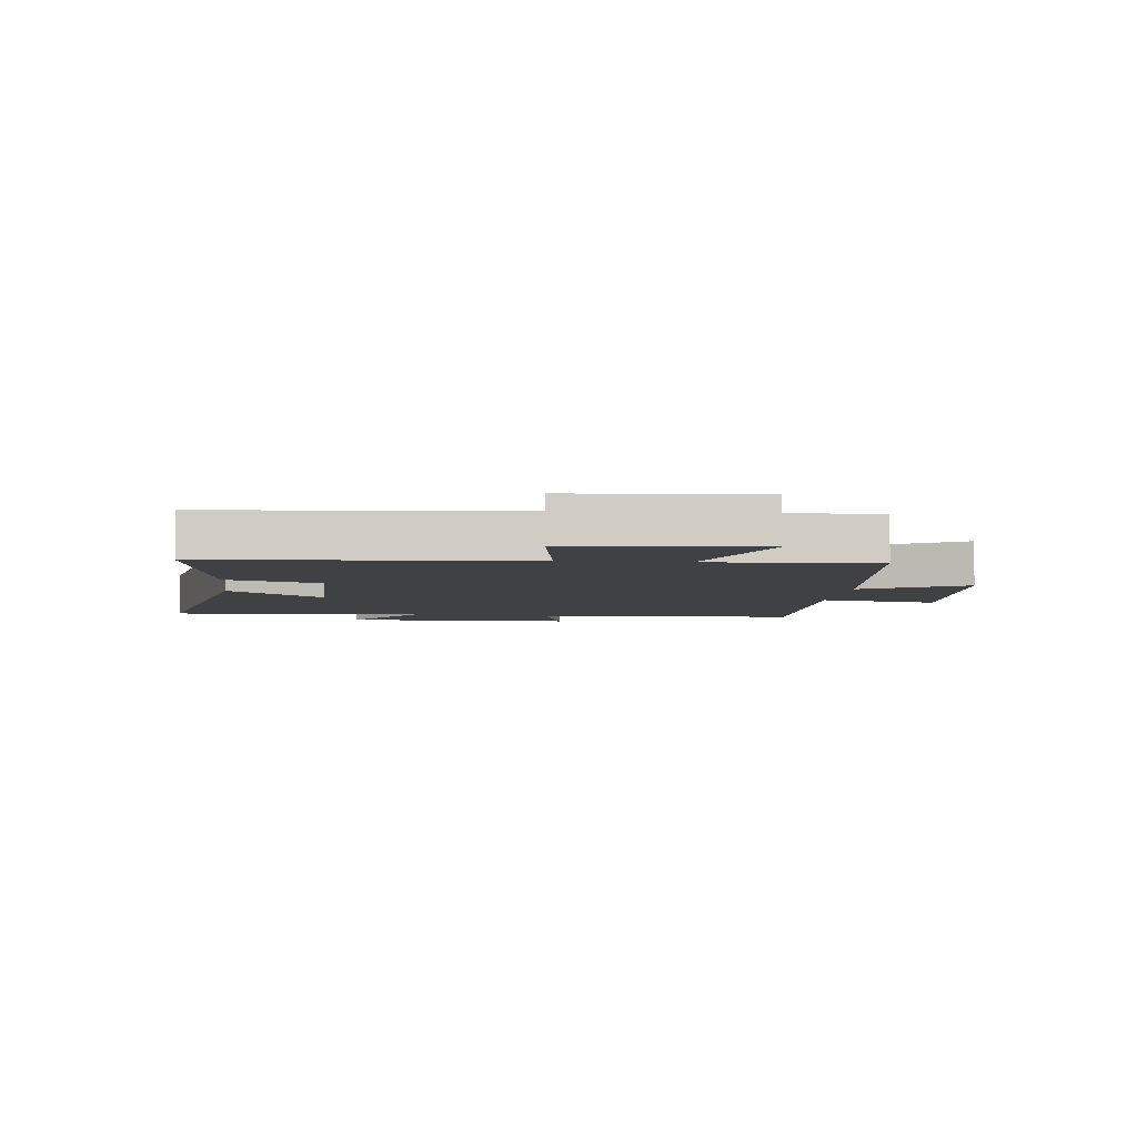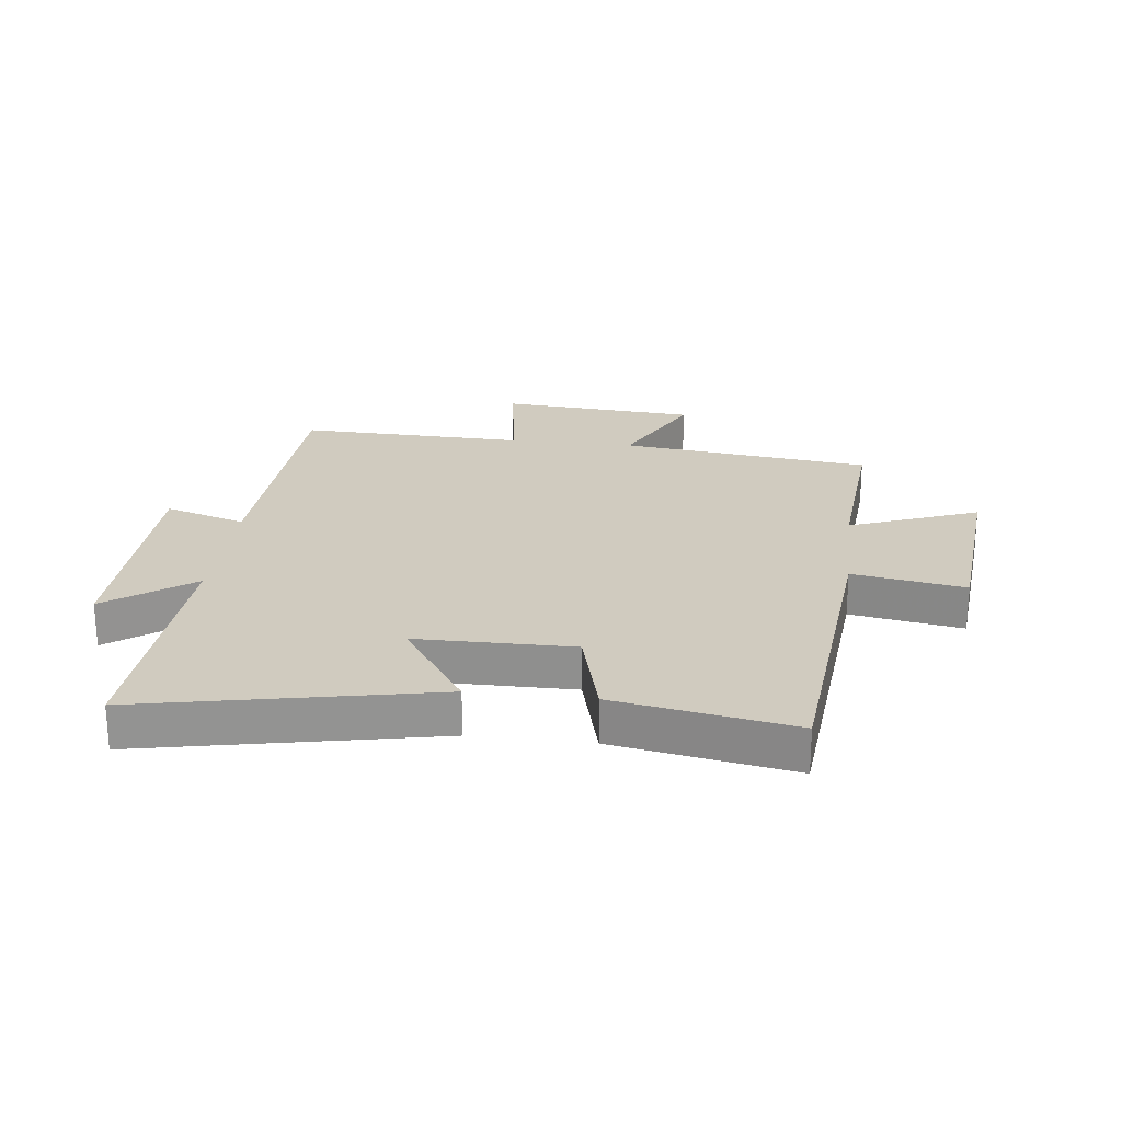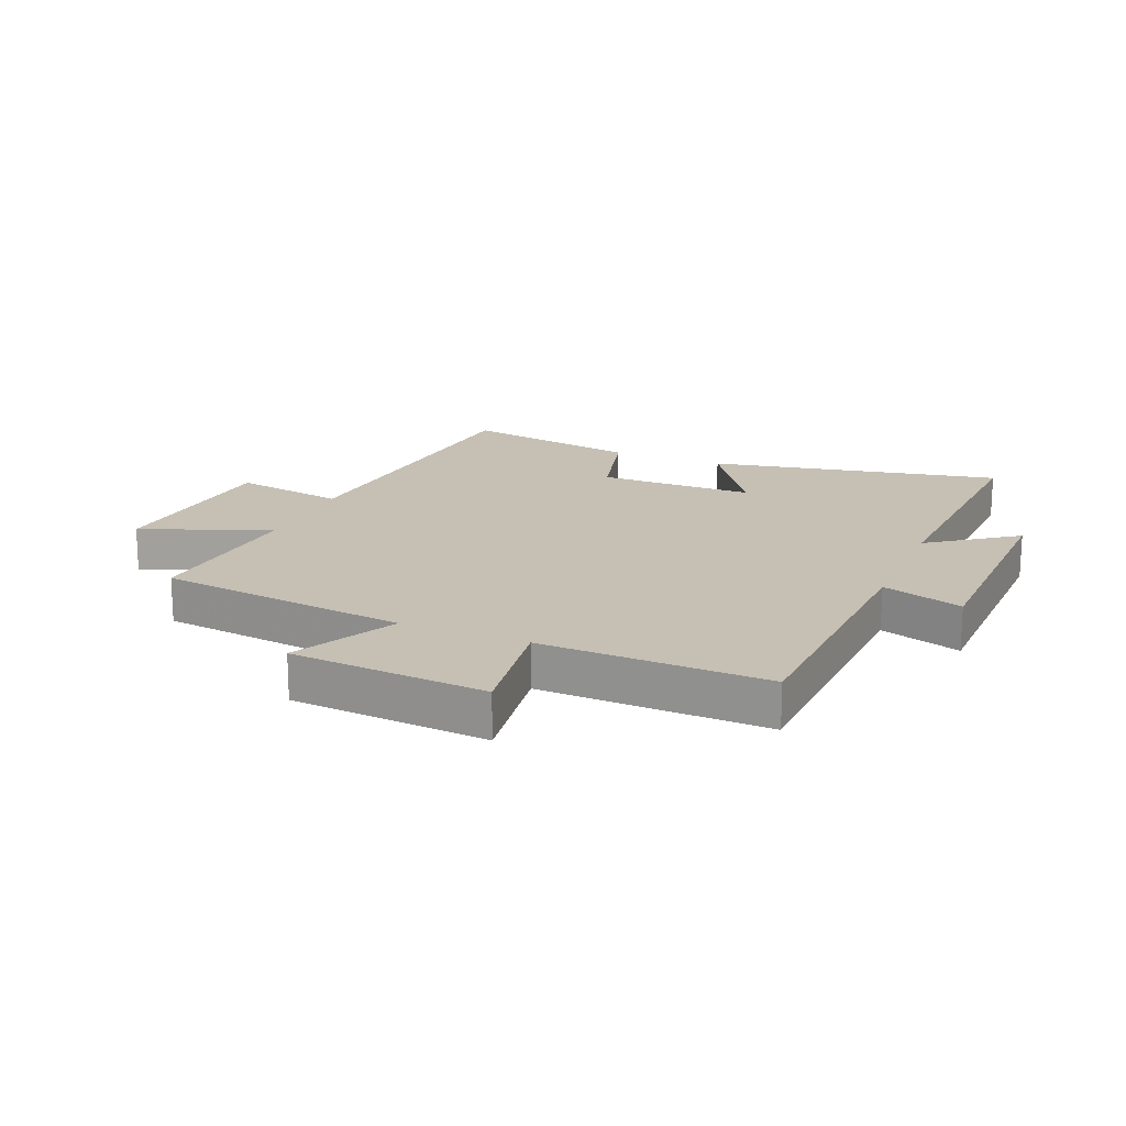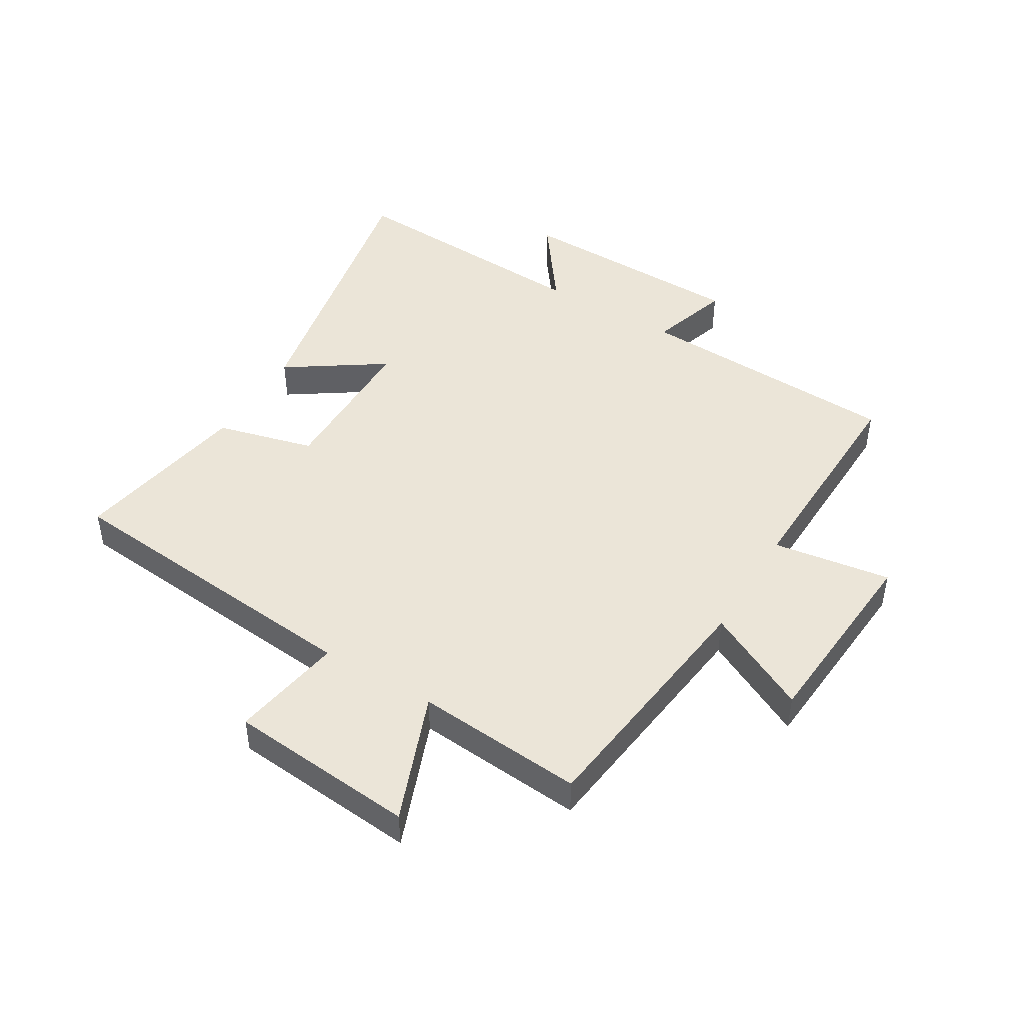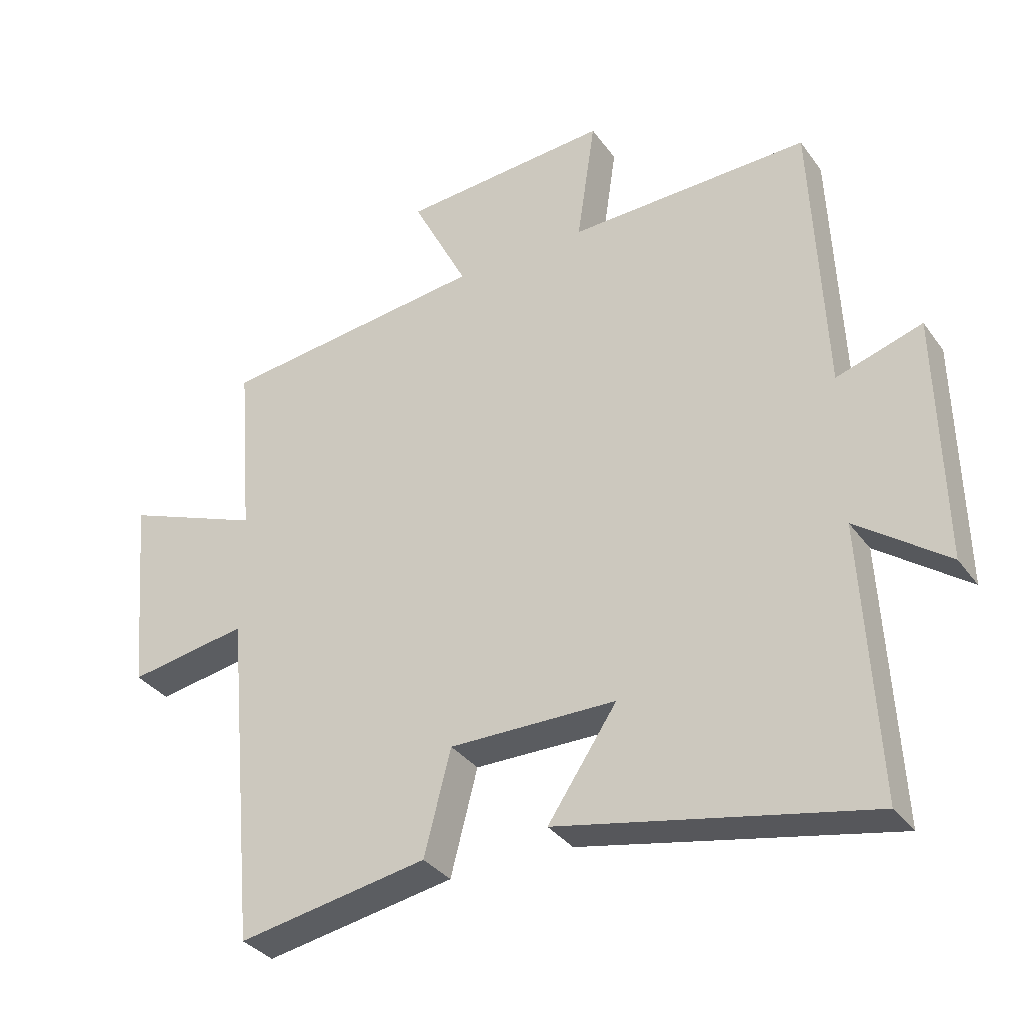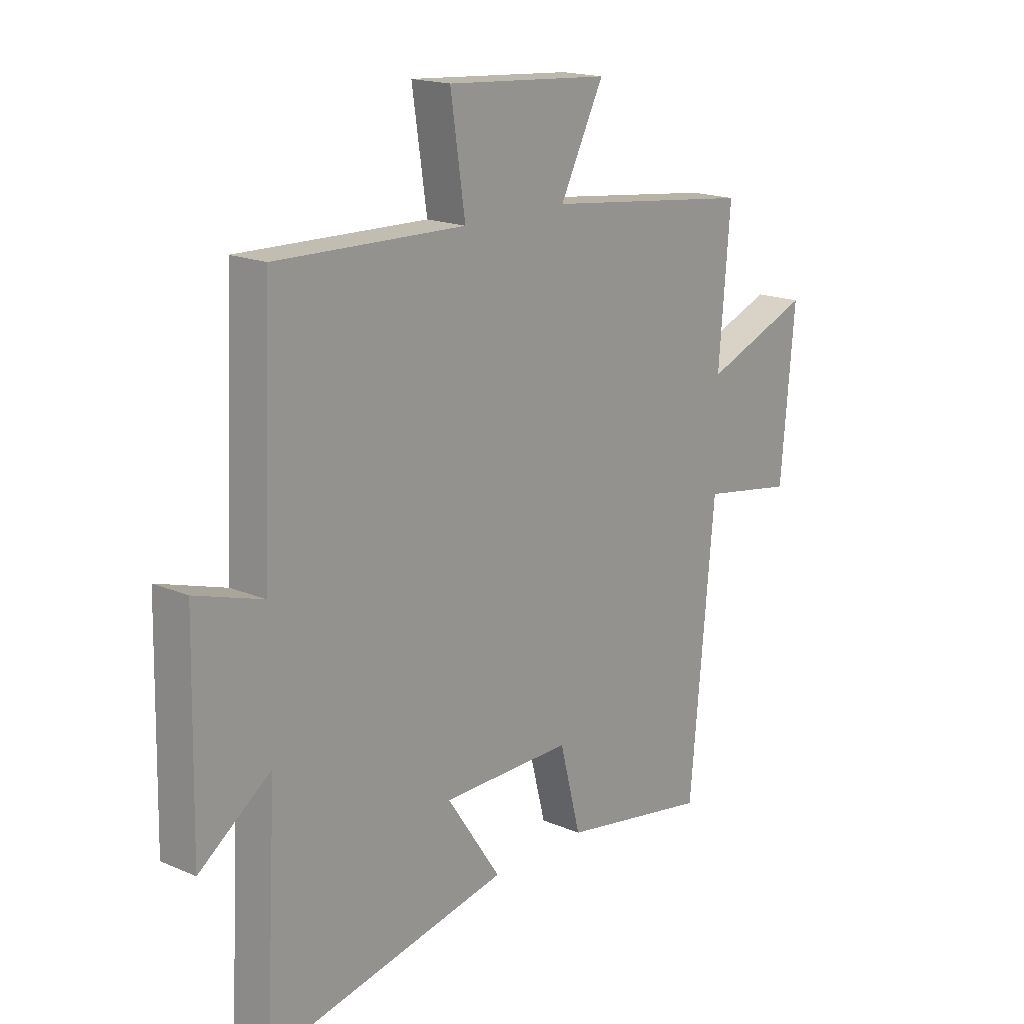
<metadata>
{"format":"obj","ext":"obj","renderer":"f3d","projection":"perspective","resolution":1024,"background":"white","views":[{"elev":-5.6,"azim":-96.6,"up":"+Y"},{"elev":23.7,"azim":-173.2,"up":"+Y"},{"elev":18.1,"azim":22.8,"up":"+Y"},{"elev":45.9,"azim":-58.9,"up":"+Y"},{"elev":-34.0,"azim":30.5,"up":"+Z"},{"elev":17.7,"azim":130.2,"up":"+Z"}]}
</metadata>
<code>
v 0.48 0.07 0.51
v 0.5 0.07 0.067
v 0.634 0.07 0.109
v 0.642 0.07 -0.277
v 0.5 0.07 -0.173
v 0.523 0.07 -0.599
v 0.039 0.07 -0.5
v 0.147 0.07 -0.34
v -0.113 0.07 -0.338
v -0.155 0.07 -0.5
v -0.451 0.07 -0.552
v -0.5 0.07 -0.027
v -0.686 0.07 -0.058
v -0.714 0.07 0.254
v -0.5 0.07 0.171
v -0.523 0.07 0.45
v -0.106 0.07 0.5
v -0.193 0.07 0.672
v 0.133 0.07 0.696
v 0.104 0.07 0.5
v 0.48 0 0.51
v 0.5 0 0.067
v 0.634 0 0.109
v 0.642 0 -0.277
v 0.5 0 -0.173
v 0.523 0 -0.599
v 0.039 0 -0.5
v 0.147 0 -0.34
v -0.113 0 -0.338
v -0.155 0 -0.5
v -0.451 0 -0.552
v -0.5 0 -0.027
v -0.686 0 -0.058
v -0.714 0 0.254
v -0.5 0 0.171
v -0.523 0 0.45
v -0.106 0 0.5
v -0.193 0 0.672
v 0.133 0 0.696
v 0.104 0 0.5
f 17 18 19 20
f 15 16 17 20
f 15 20 1 2
f 12 13 14 15
f 12 15 2
f 9 10 11 12
f 8 9 12 2
f 5 6 7 8
f 5 8 2 3
f 3 4 5
f 40 39 38 37
f 40 37 36 35
f 22 21 40 35
f 35 34 33 32
f 22 35 32
f 32 31 30 29
f 22 32 29 28
f 28 27 26 25
f 23 22 28 25
f 25 24 23
f 1 21 22 2
f 2 22 23 3
f 3 23 24 4
f 4 24 25 5
f 5 25 26 6
f 6 26 27 7
f 7 27 28 8
f 8 28 29 9
f 9 29 30 10
f 10 30 31 11
f 11 31 32 12
f 12 32 33 13
f 13 33 34 14
f 14 34 35 15
f 15 35 36 16
f 16 36 37 17
f 17 37 38 18
f 18 38 39 19
f 19 39 40 20
f 20 40 21 1

</code>
